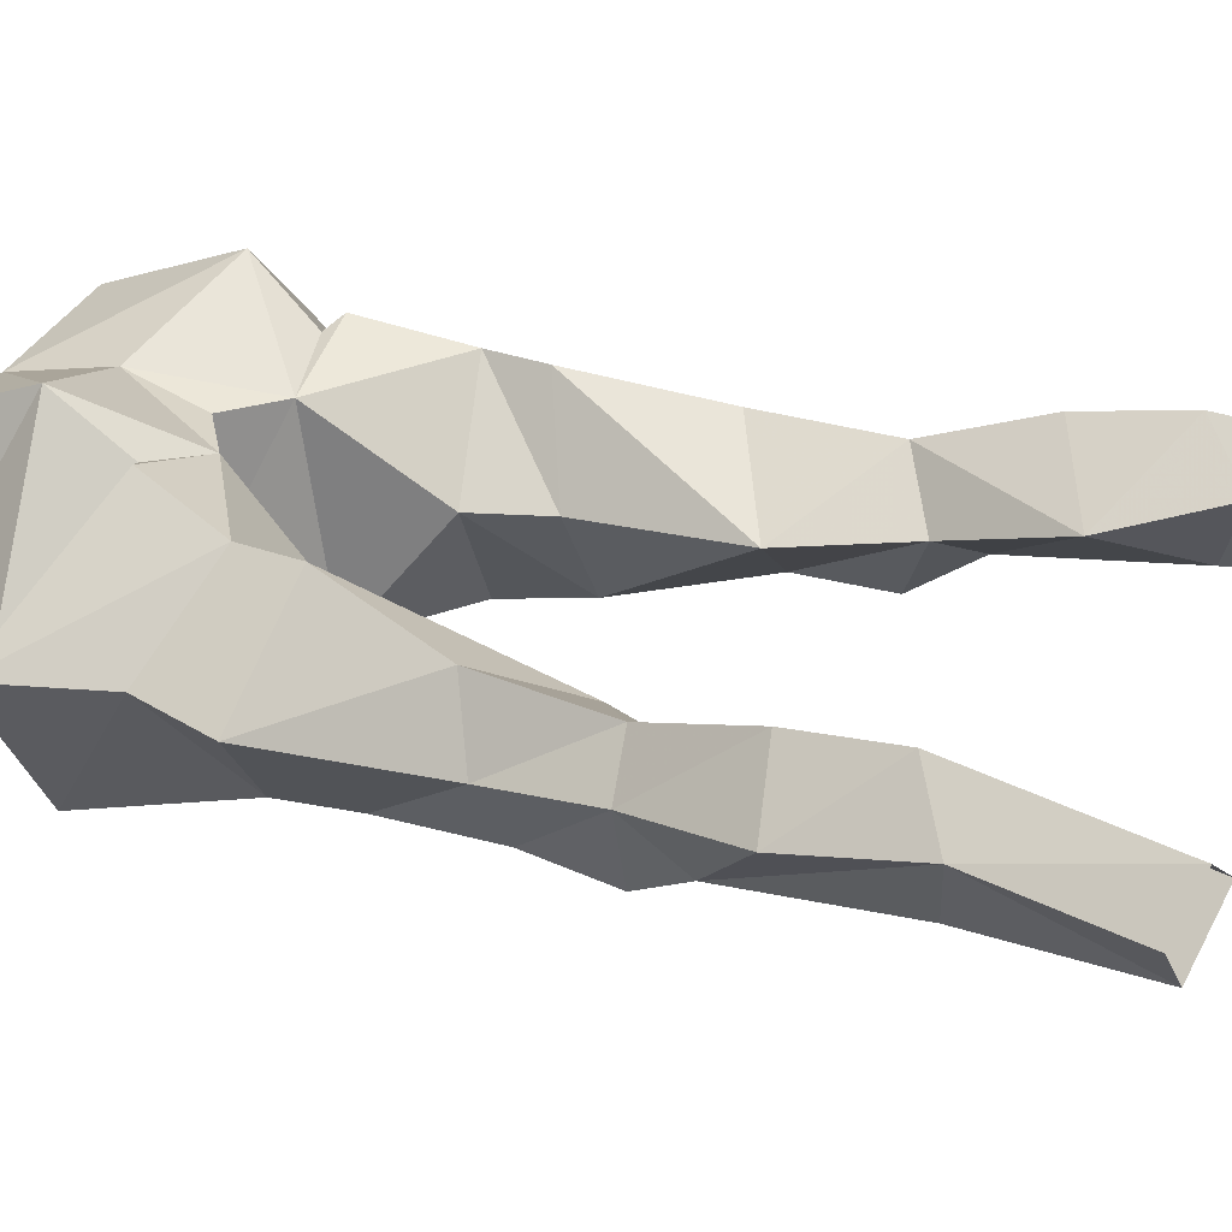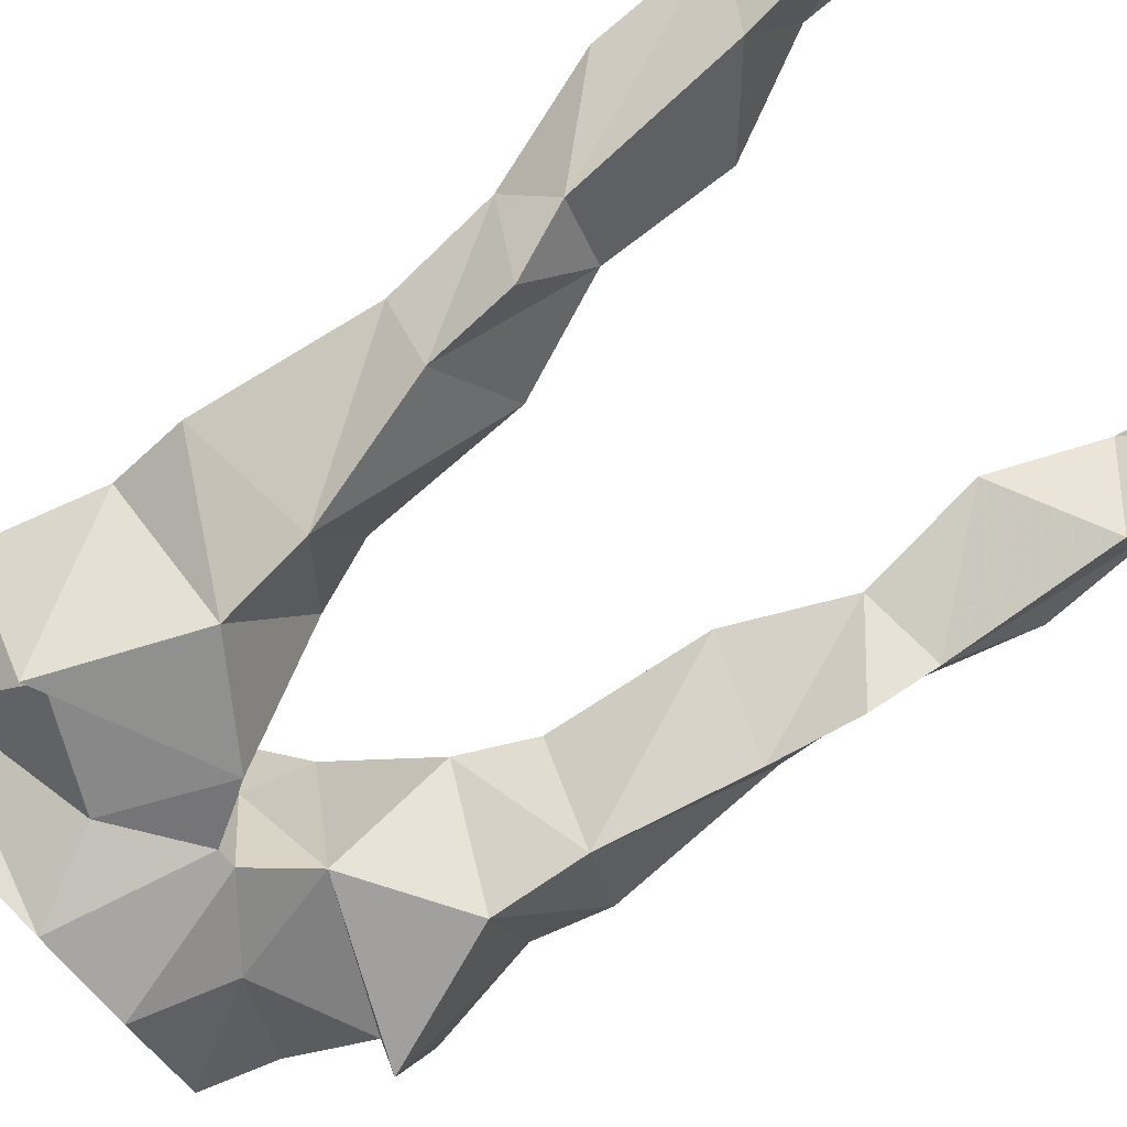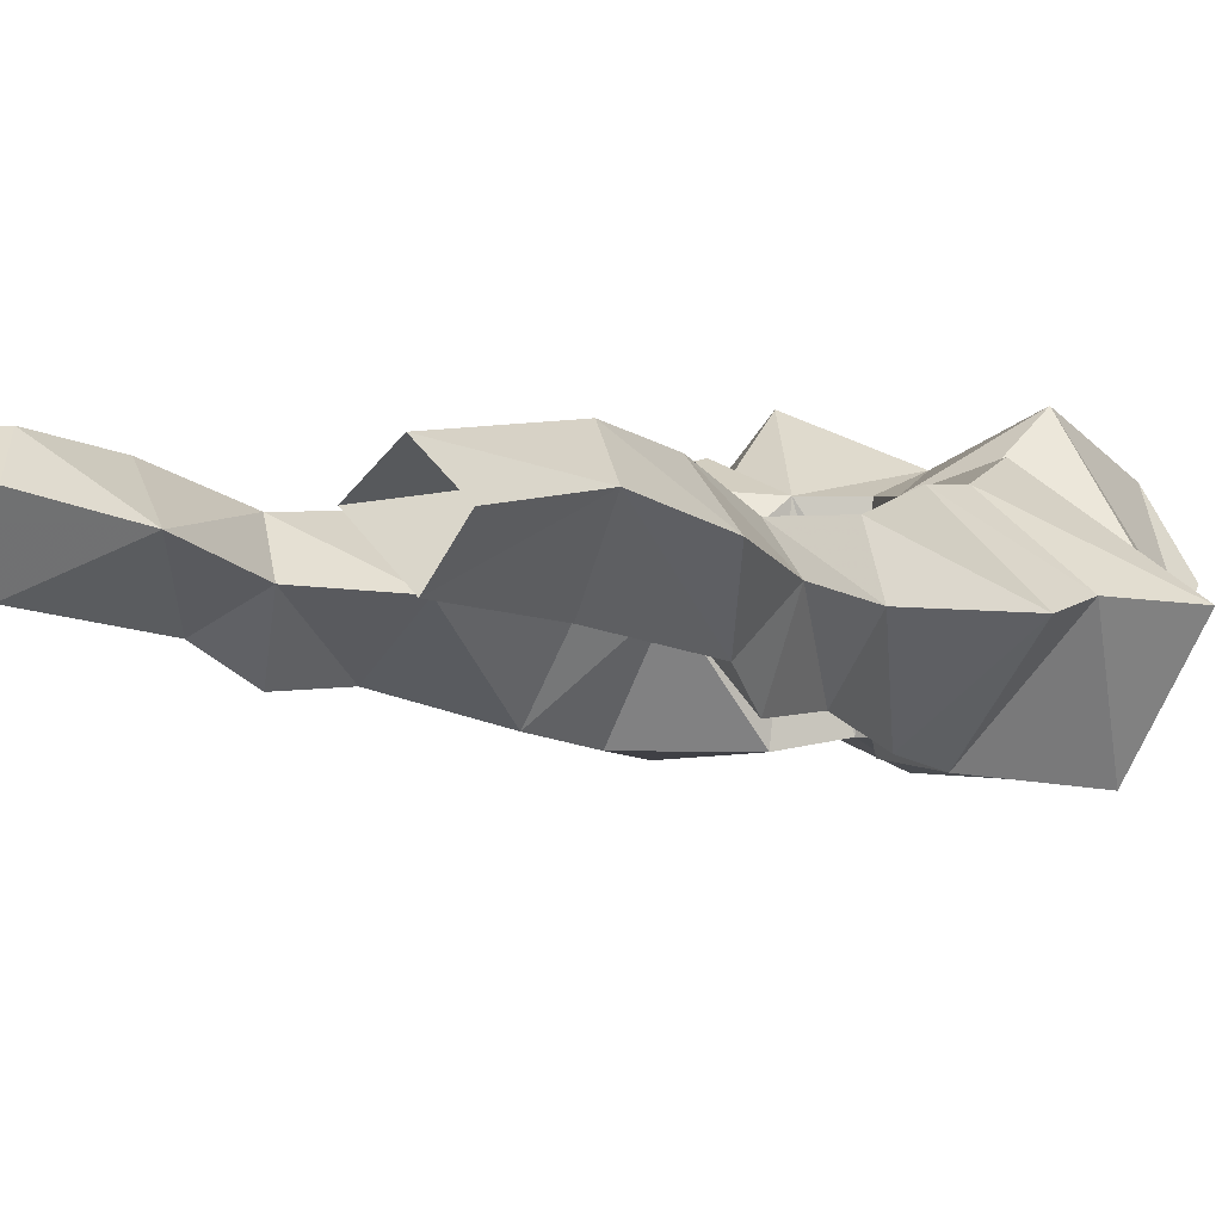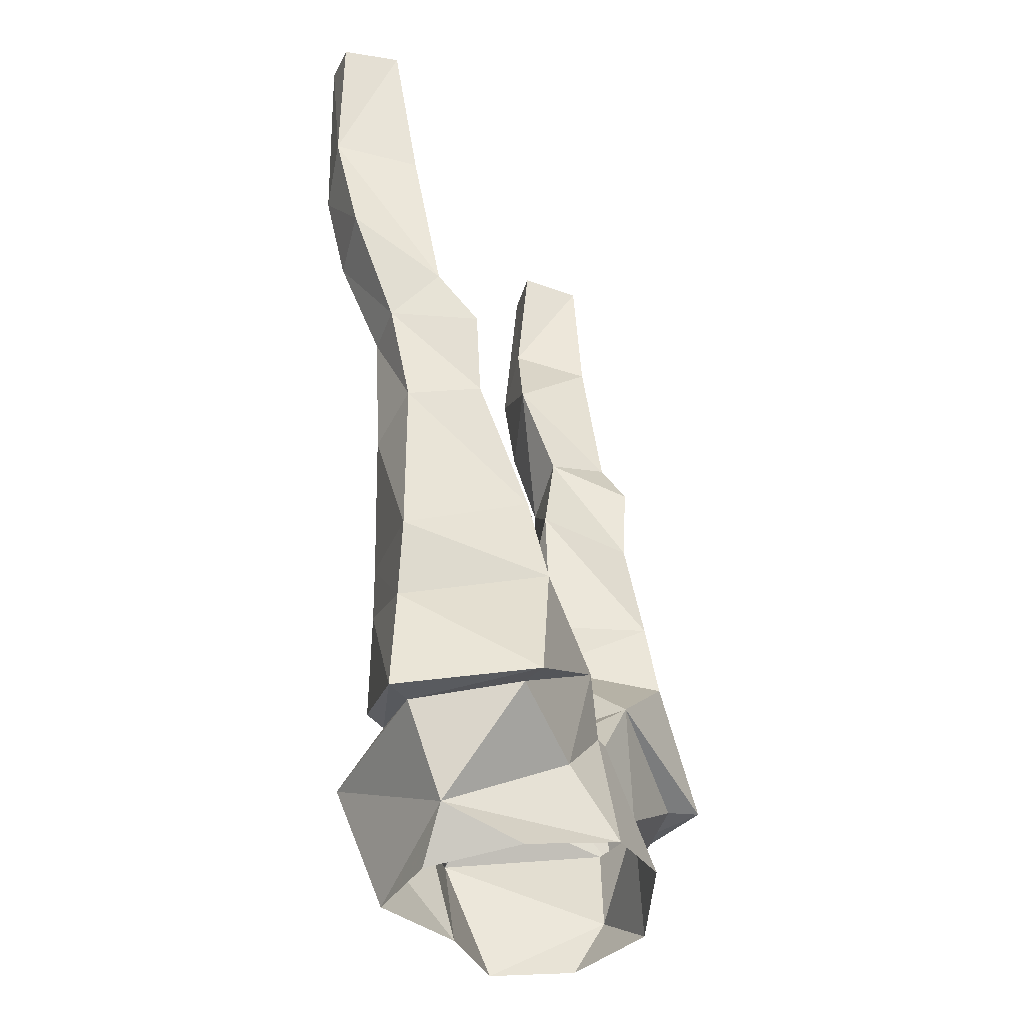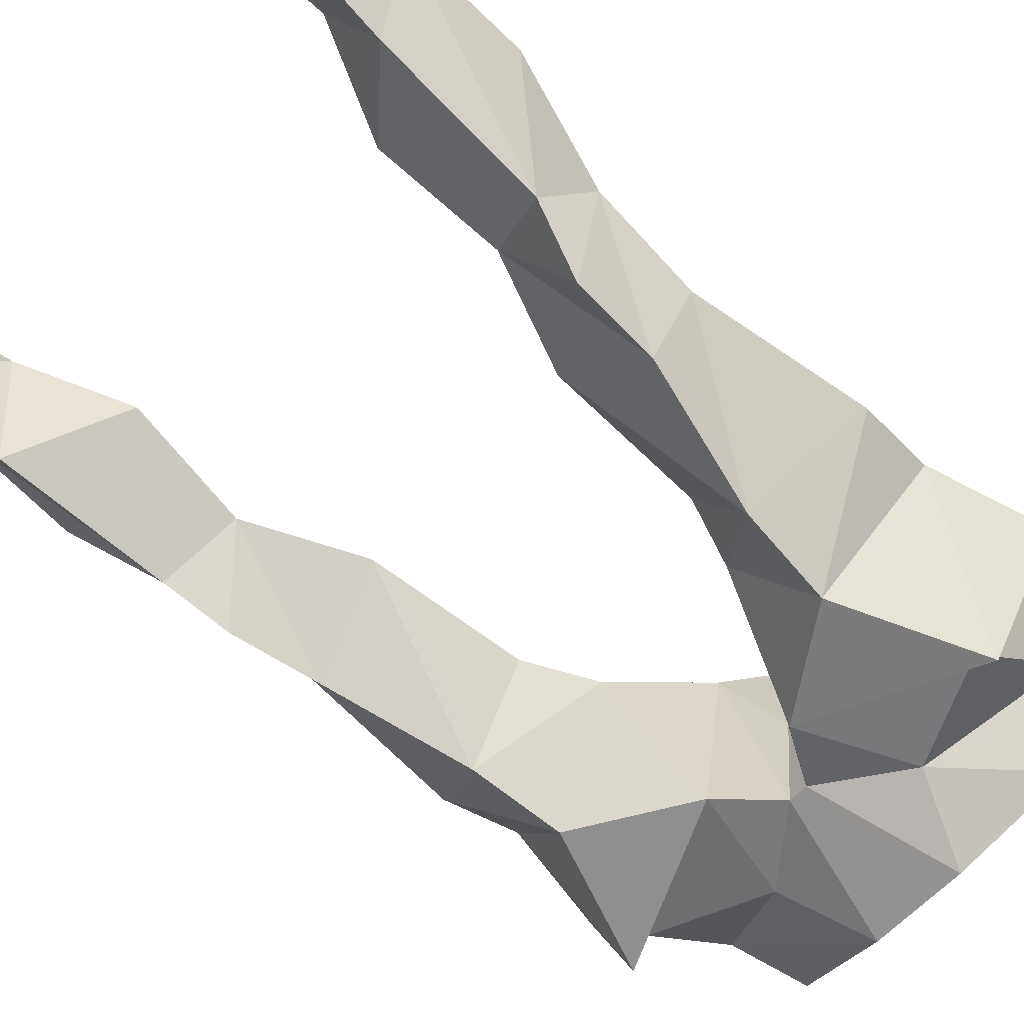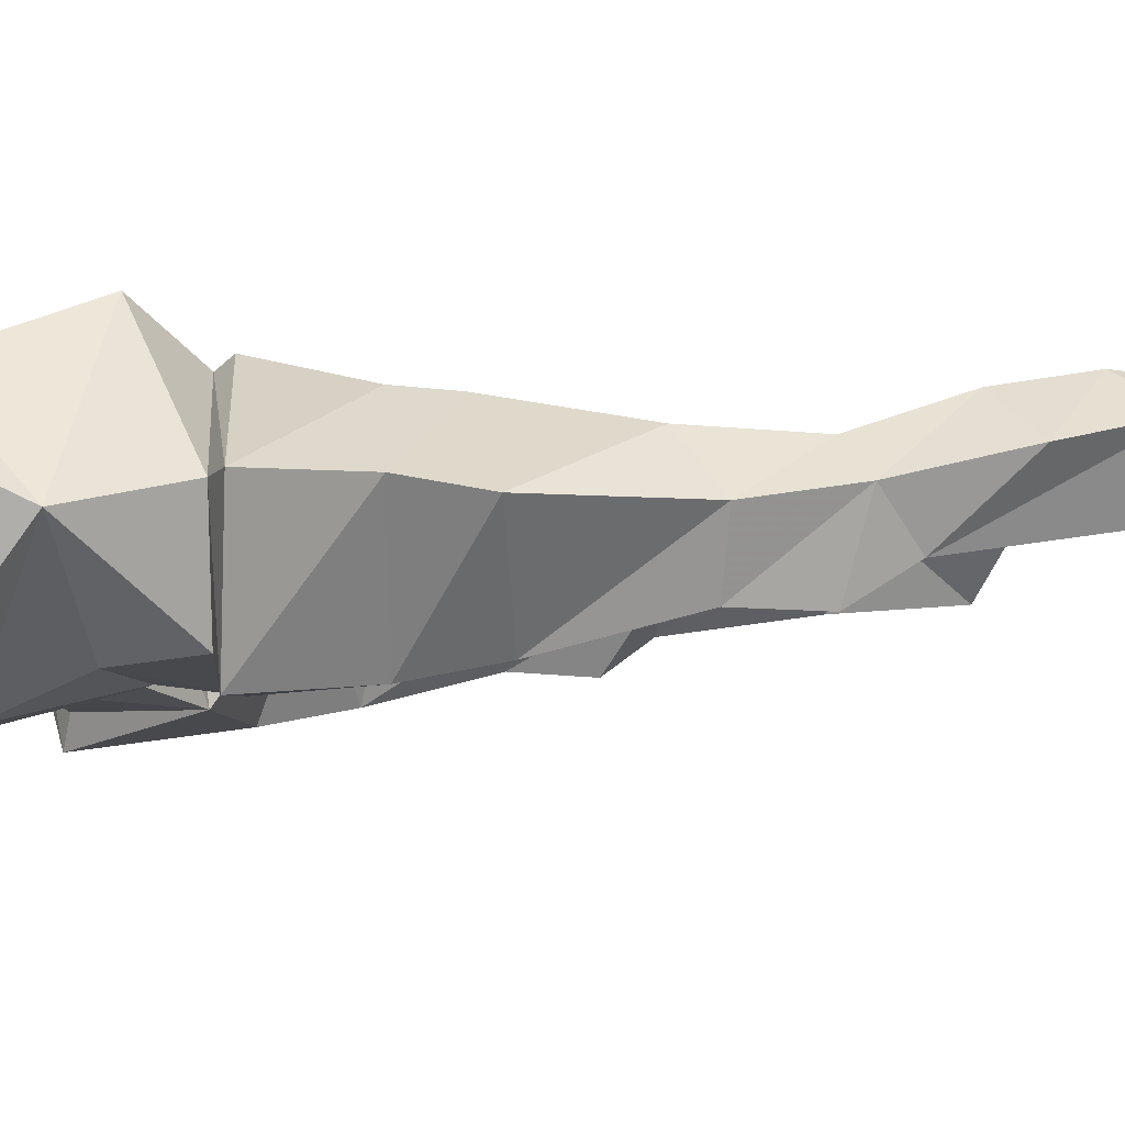
<metadata>
{"format":"obj","ext":"obj","renderer":"f3d","projection":"perspective","resolution":1024,"background":"white","views":[{"elev":30.2,"azim":118.0,"up":"+Z"},{"elev":-64.4,"azim":127.5,"up":"+Z"},{"elev":2.3,"azim":-142.0,"up":"+Z"},{"elev":-30.4,"azim":115.4,"up":"+Y"},{"elev":-58.4,"azim":-131.3,"up":"+Z"},{"elev":-8.8,"azim":67.6,"up":"+Z"}]}
</metadata>
<code>
v 0.1953 -0.25 0.3359
v 0.2109 -0.1016 0.3281
v 0.1641 -0.2109 0.3047
v 0.125 -0.2891 0.2812
v 0.1875 -0.3281 0.3203
v 0.2344 -0.3125 0.2812
v 0.2344 -0.2188 0.3047
v 0.2422 -0.1094 0.2969
v 0.2109 -0.1094 0.2578
v 0.1953 -0.2344 0.2422
v 0.1719 -0.1016 0.2969
v 0.1719 -0.4141 0.2891
v 0.2031 -0.4062 0.2578
v 0.1328 -0.3828 0.25
v 0.09375 -0.4688 0.2422
v 0.1641 -0.5156 0.2891
v 0.1953 -0.4922 0.2422
v 0.1641 -0.4844 0.1875
v 0.1719 -0.4141 0.1875
v 0.1875 -0.3672 0.2188
v 0.2109 -0.6328 0.2344
v 0.1328 -0.625 0.3047
v 0.2031 -0.6953 0.2422
v 0.125 -0.6641 0.1406
v 0.1328 -0.5938 0.1562
v 0.08594 -0.5938 0.2344
v 0.1328 -0.6719 0.3047
v 0.2266 -0.7891 0.2344
v 0.1719 -0.7734 0.125
v 0.03906 -0.7188 0.1406
v 0.0625 -0.6484 0.2344
v 0.03906 -0.7422 0.2969
v 0.1094 -0.75 0.3203
v 0.09375 -0.7578 0.3125
v 0.1953 -0.7891 0.2344
v 0.1562 -0.7734 0.1484
v 0.07031 -0.8125 0.1484
v 0.007812 -0.7656 0.1484
v 0.1016 -0.8125 0.3516
v 0.1641 -0.8672 0.2188
v 0.03906 -0.875 0.1172
v -0.03906 -0.875 0.1172
v -0.007812 -0.7656 0.1484
v 0 -0.7656 0.2266
v 0 -0.7734 0.2969
v 0 -0.8359 0.3125
v 0 -0.9219 0.2891
v 0.1016 -0.9219 0.3047
v 0.1484 -0.9141 0.2422
v 0.125 -0.8984 0.1641
v -0.1953 -0.25 0.3359
v -0.1641 -0.2109 0.3047
v -0.2109 -0.1016 0.3281
v -0.2344 -0.2188 0.3047
v -0.2344 -0.3125 0.2812
v -0.1875 -0.3281 0.3203
v -0.125 -0.2891 0.2812
v -0.1953 -0.2344 0.2422
v -0.2109 -0.1094 0.2578
v -0.1719 -0.1016 0.2969
v -0.1875 -0.3672 0.2188
v -0.2031 -0.4062 0.2578
v -0.1719 -0.4141 0.2891
v -0.1328 -0.3828 0.25
v -0.2422 -0.1094 0.2969
v -0.1719 -0.4141 0.1875
v -0.1641 -0.4844 0.1875
v -0.1953 -0.4922 0.2422
v -0.1641 -0.5156 0.2891
v -0.09375 -0.4688 0.2422
v -0.2109 -0.6328 0.2344
v -0.1328 -0.5938 0.1562
v -0.125 -0.6641 0.1406
v -0.2031 -0.6953 0.2422
v -0.1328 -0.625 0.3047
v -0.08594 -0.5938 0.2344
v -0.1328 -0.6719 0.3047
v -0.0625 -0.6484 0.2344
v -0.03906 -0.7188 0.1406
v -0.1719 -0.7734 0.125
v -0.2266 -0.7891 0.2344
v -0.1094 -0.75 0.3203
v -0.03906 -0.7422 0.2969
v -0.07031 -0.8125 0.1484
v -0.1562 -0.7734 0.1484
v -0.1953 -0.7891 0.2344
v -0.09375 -0.7578 0.3125
v -0.1016 -0.8125 0.3516
v -0.1016 -0.9219 0.3047
v -0.1641 -0.8672 0.2188
v -0.1484 -0.9141 0.2422
v -0.125 -0.8984 0.1641
f 1 2 3
f 1 7 2
f 2 7 8
f 8 7 9
f 9 7 10
f 9 10 3
f 9 3 11
f 11 3 2
f 12 13 5
f 12 5 4
f 12 4 14
f 13 19 20
f 13 20 6
f 13 6 5
f 19 14 20
f 20 14 4
f 21 17 16
f 21 16 22
f 21 25 17
f 17 25 18
f 18 25 15
f 15 25 26
f 15 26 22
f 15 22 16
f 23 27 28
f 23 28 29
f 23 29 24
f 24 29 30
f 24 30 31
f 31 32 27
f 27 32 33
f 27 33 28
f 30 32 31
f 37 40 41
f 37 41 38
f 38 41 42
f 38 42 43
f 39 46 47
f 39 47 48
f 39 48 40
f 40 48 49
f 40 49 50
f 40 50 41
f 51 52 53
f 51 53 54
f 52 58 59
f 52 59 60
f 52 60 53
f 54 59 58
f 55 61 62
f 55 62 56
f 56 62 63
f 56 63 57
f 57 63 64
f 57 64 61
f 54 65 59
f 65 54 53
f 62 61 66
f 64 66 61
f 71 69 68
f 71 68 72
f 71 75 69
f 69 75 70
f 70 75 76
f 70 76 72
f 70 72 67
f 67 72 68
f 73 78 79
f 73 79 80
f 73 80 74
f 74 80 81
f 74 81 77
f 77 81 82
f 77 82 83
f 77 83 78
f 78 83 79
f 88 47 46
f 47 88 89
f 89 88 90
f 89 90 91
f 91 90 92
f 92 90 84
f 92 84 42
f 42 84 43
f 1 3 4
f 1 4 5
f 1 5 6
f 1 6 7
f 12 14 15
f 12 15 16
f 12 16 17
f 12 17 13
f 13 17 18
f 13 18 19
f 20 7 6
f 7 20 10
f 10 20 4
f 10 4 3
f 18 15 14
f 18 14 19
f 21 22 23
f 21 23 24
f 21 24 25
f 23 22 27
f 24 31 25
f 25 31 26
f 26 31 27
f 26 27 22
f 30 36 37
f 30 37 38
f 30 38 32
f 34 32 39
f 34 39 35
f 35 39 40
f 35 40 36
f 36 40 37
f 38 43 44
f 38 44 32
f 32 44 45
f 32 45 46
f 32 46 39
f 51 54 55
f 51 55 56
f 51 56 57
f 51 57 52
f 52 57 58
f 54 58 61
f 54 61 55
f 57 61 58
f 62 66 67
f 62 67 68
f 62 68 63
f 63 68 69
f 63 69 70
f 63 70 64
f 64 70 67
f 64 67 66
f 71 72 73
f 71 73 74
f 71 74 75
f 74 77 75
f 75 77 76
f 76 77 78
f 76 78 72
f 72 78 73
f 79 83 44
f 79 44 43
f 79 43 84
f 79 84 85
f 83 87 88
f 83 88 46
f 83 46 45
f 83 45 44
f 90 85 84
f 85 90 86
f 86 90 88
f 86 88 87
f 28 33 34
f 28 34 35
f 28 35 29
f 29 35 36
f 29 36 30
f 32 34 33
f 79 85 80
f 80 85 86
f 80 86 81
f 81 86 87
f 81 87 82
f 82 87 83

</code>
